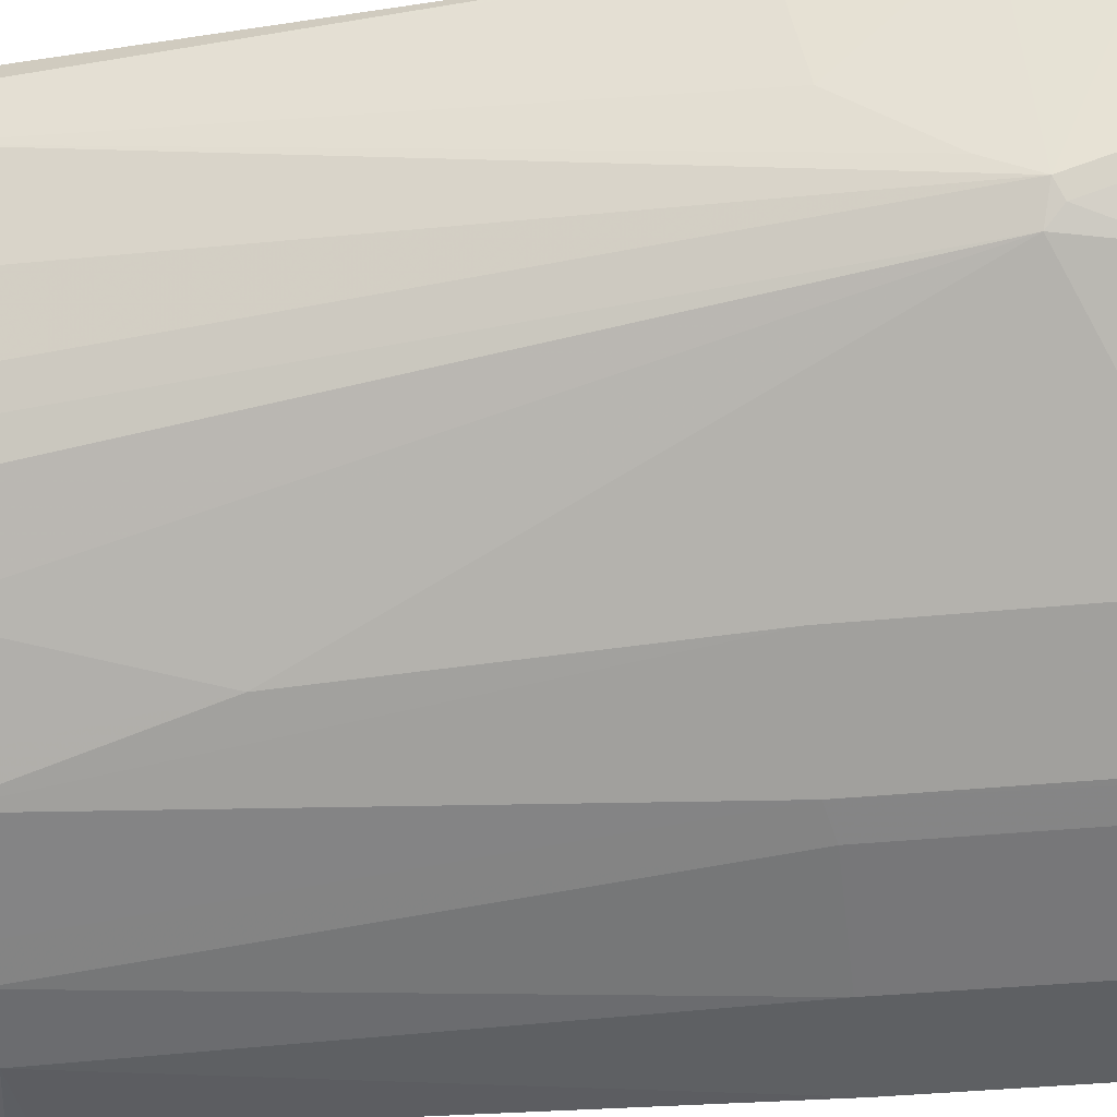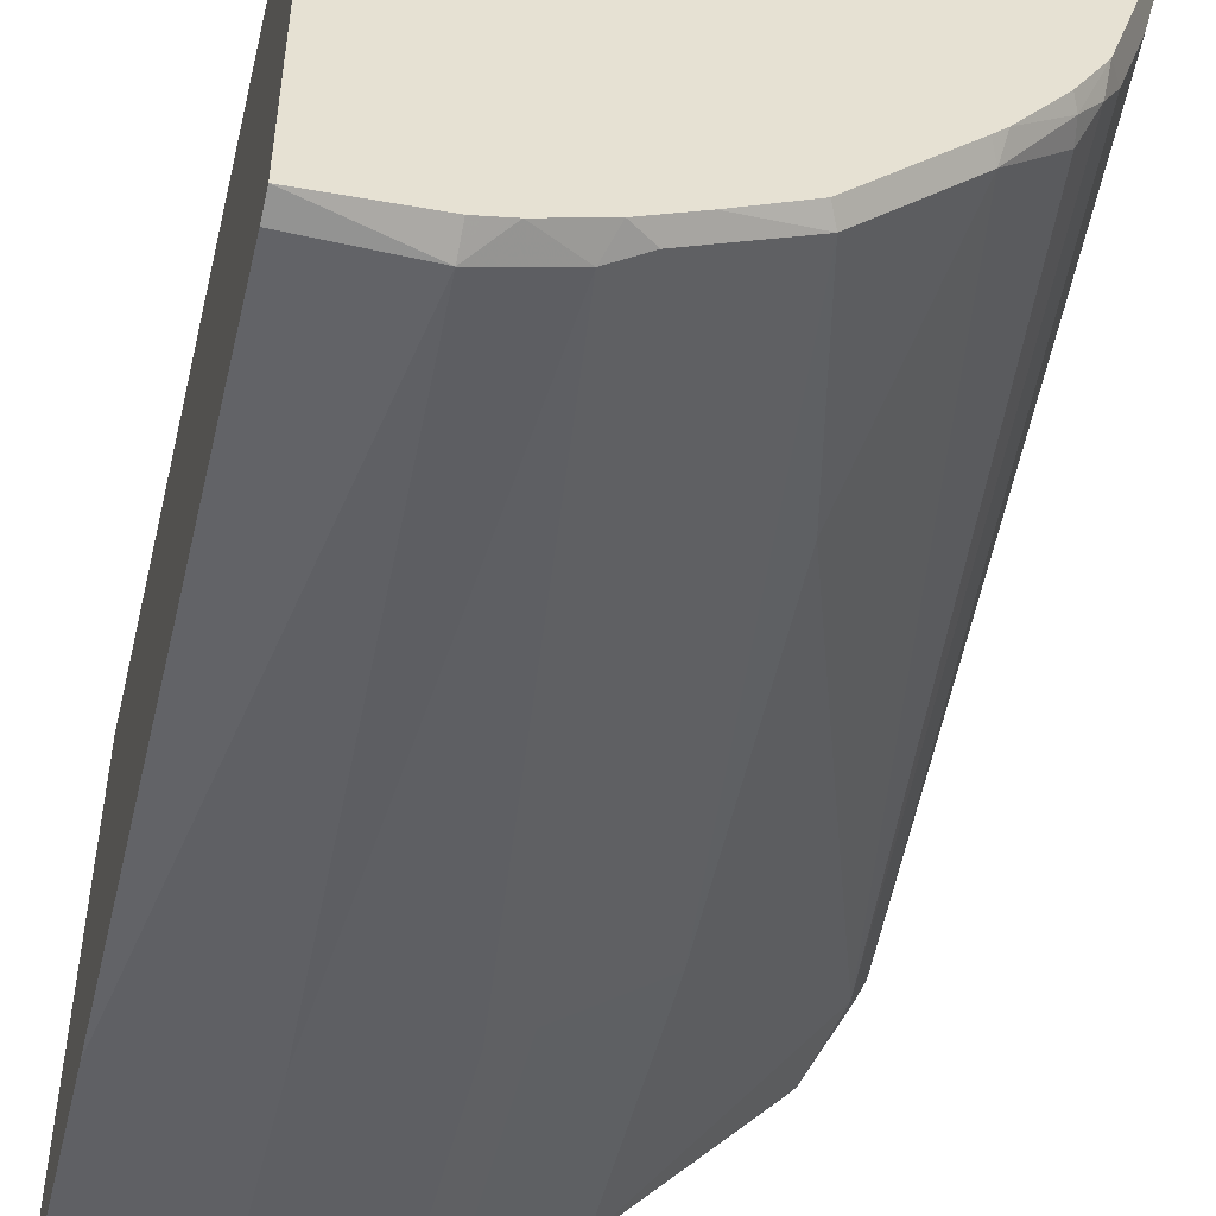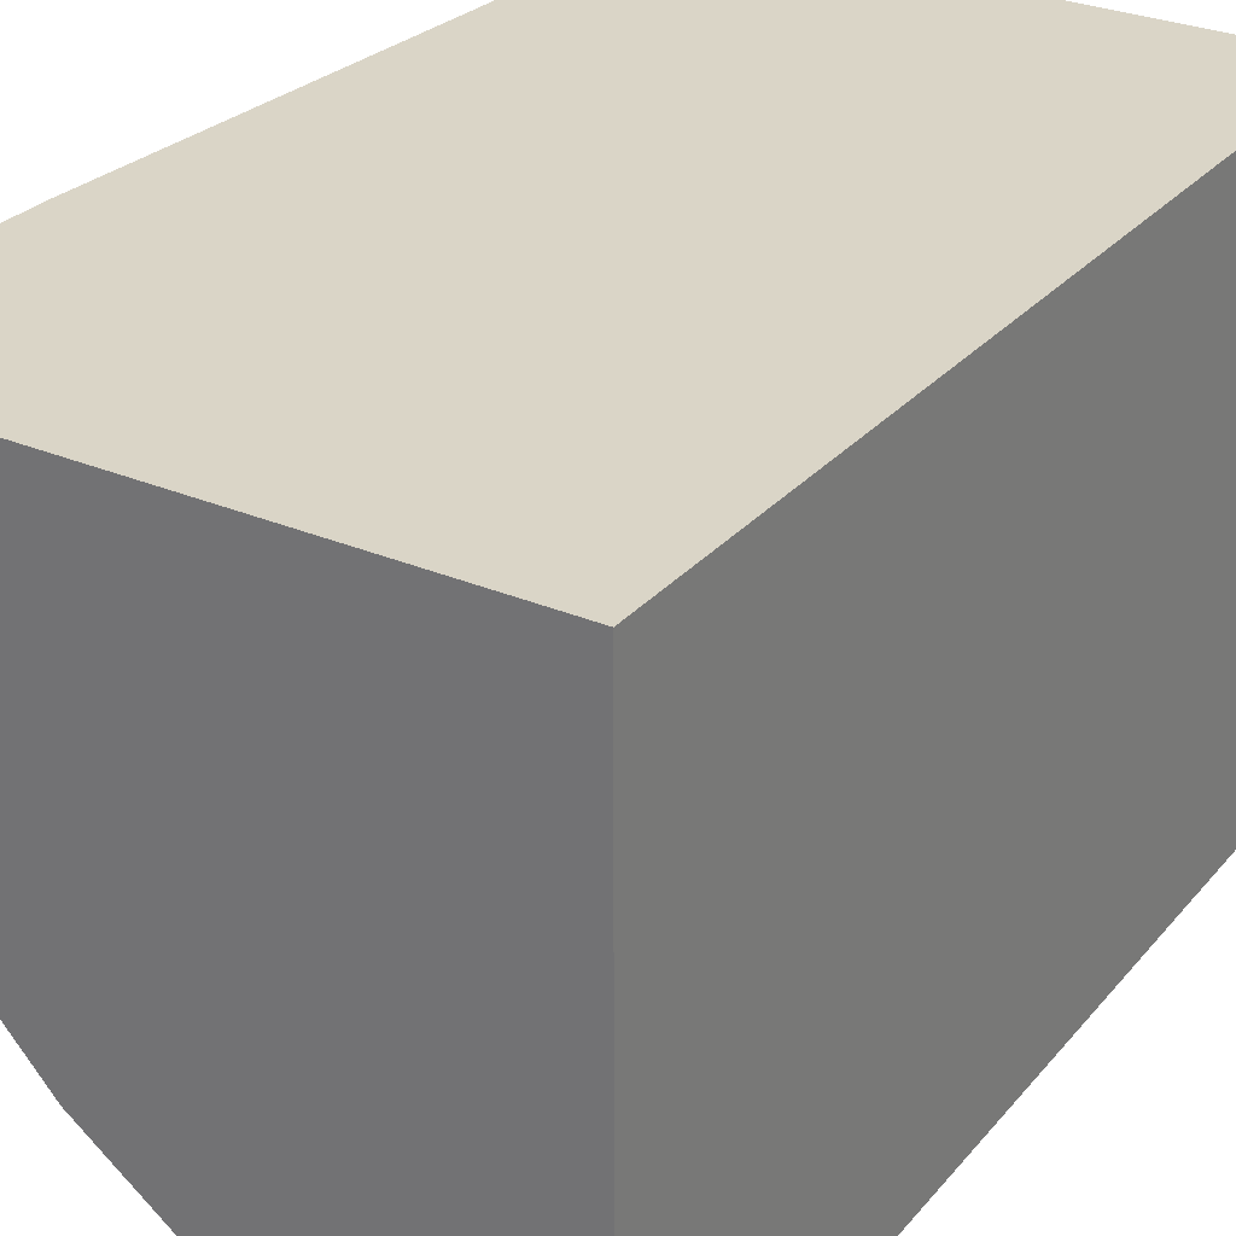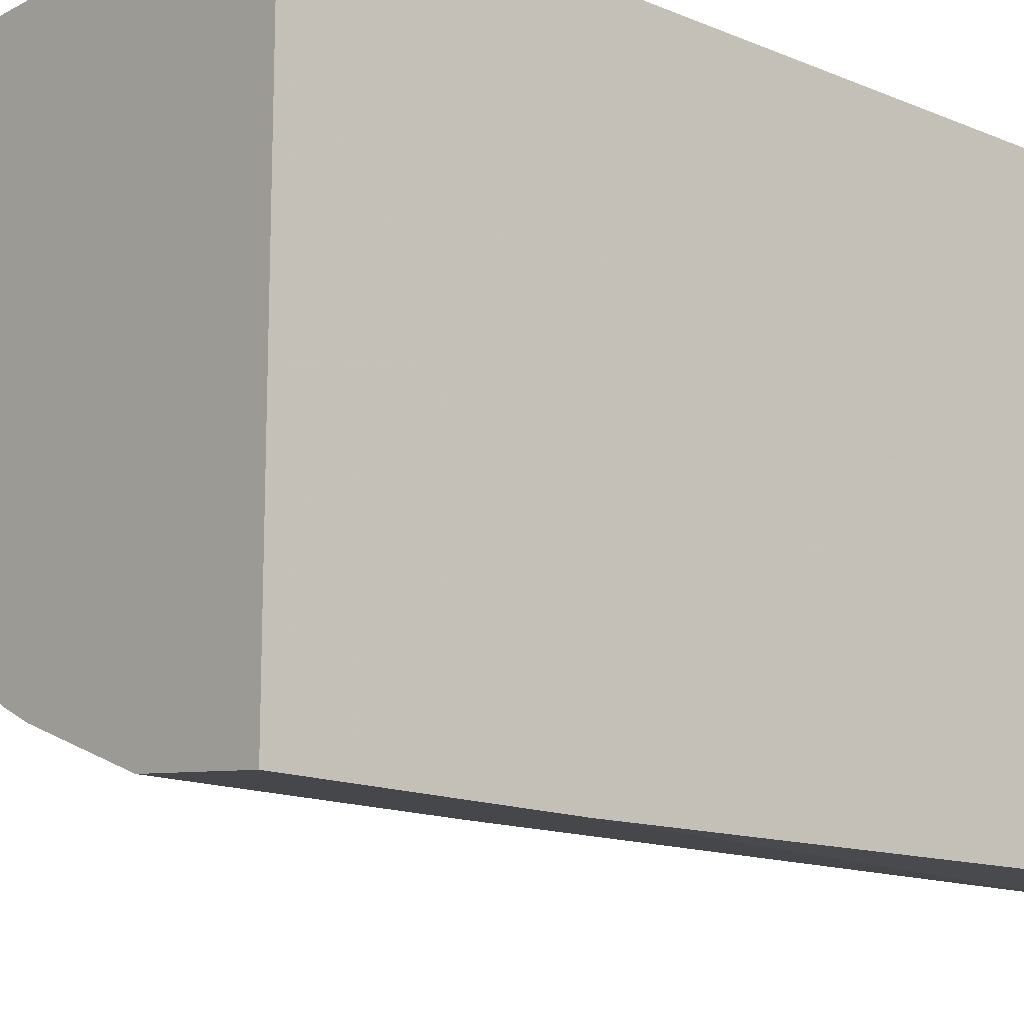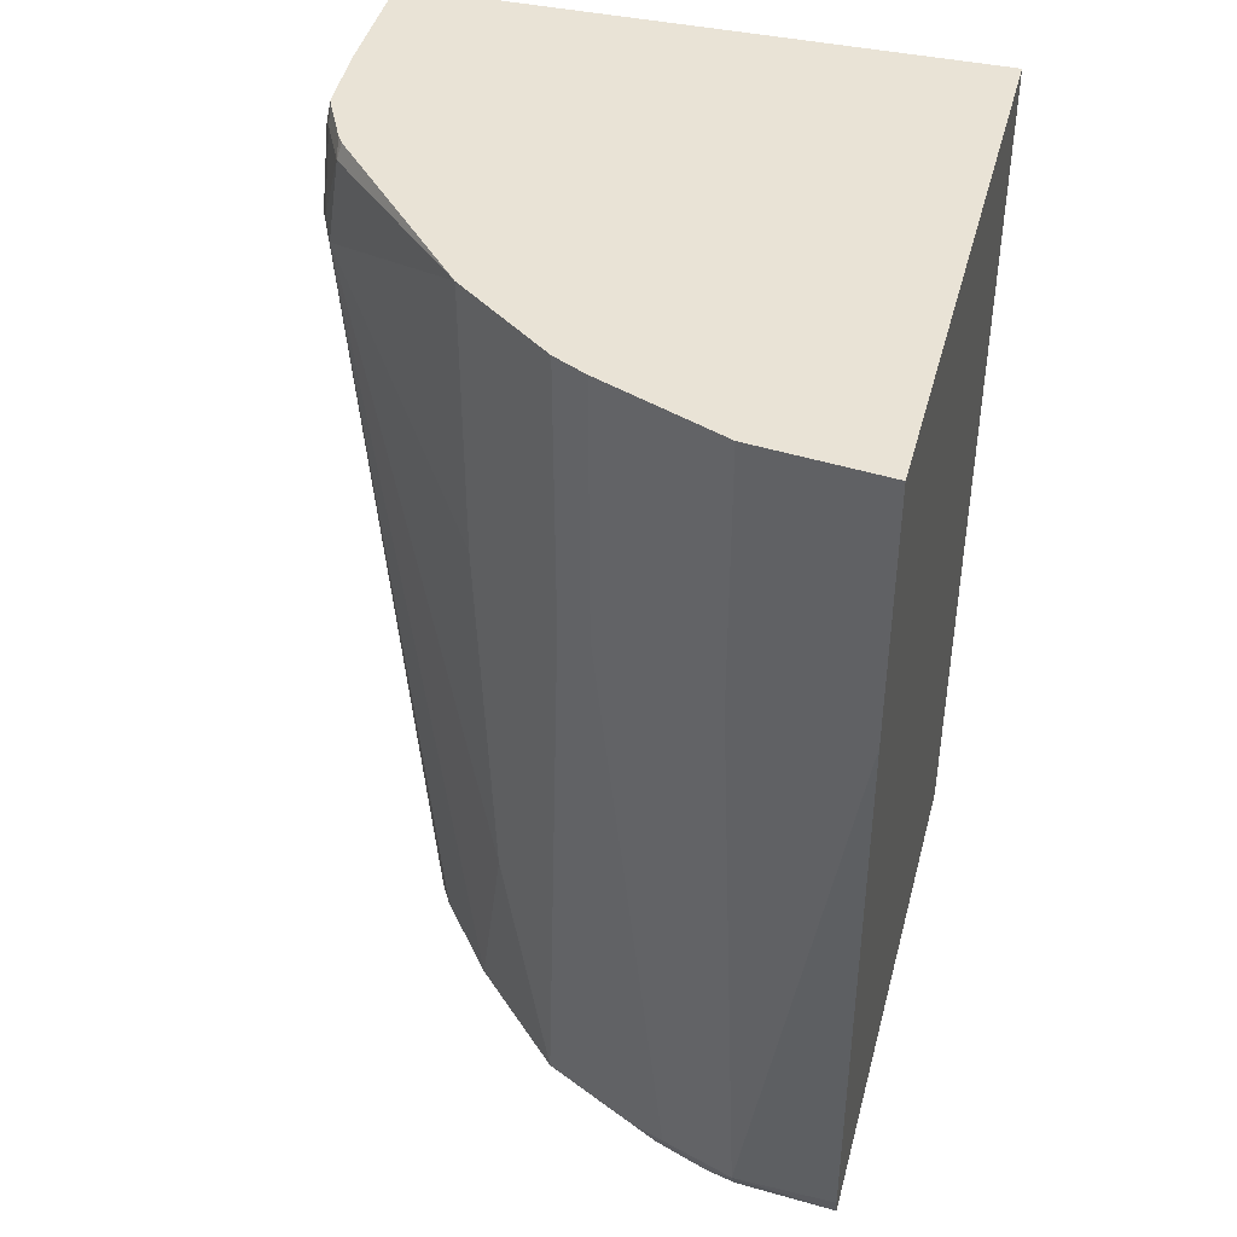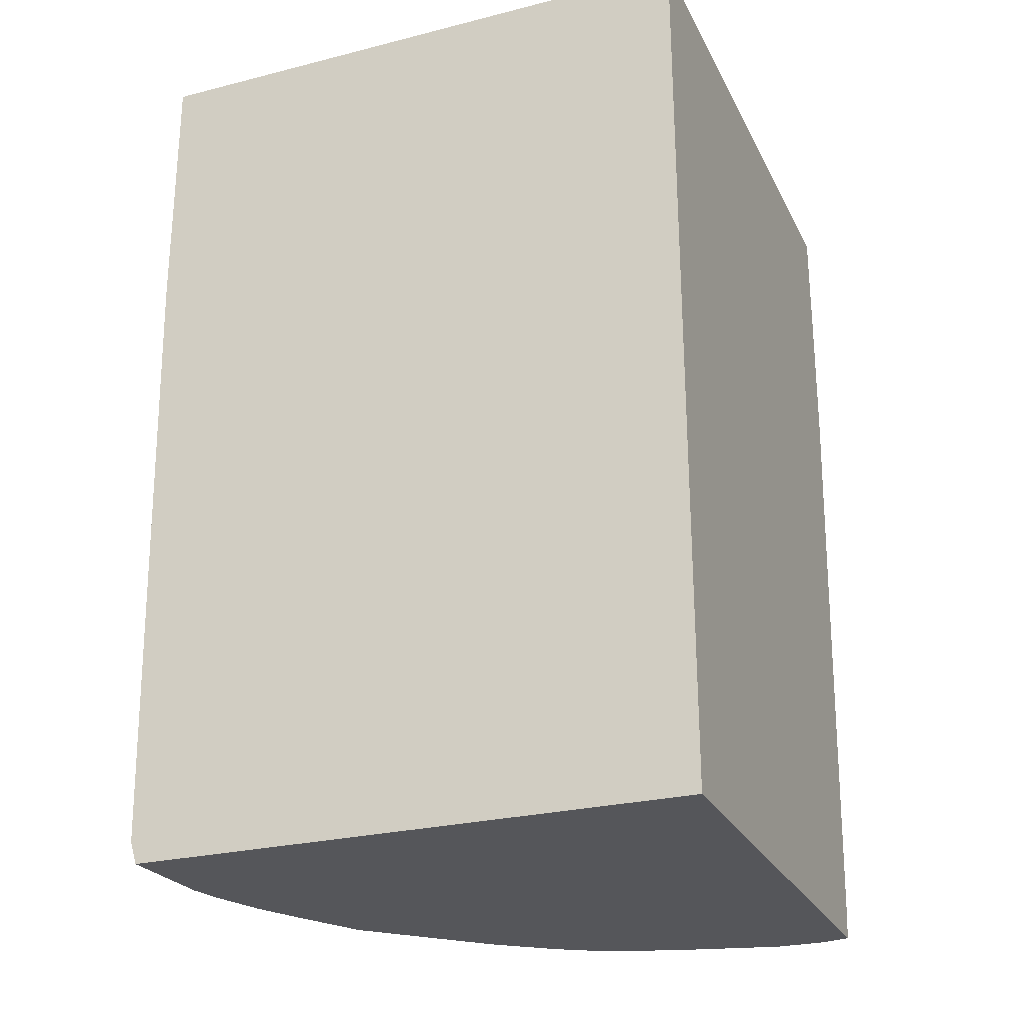
<metadata>
{"format":"obj","ext":"obj","renderer":"f3d","projection":"perspective","resolution":1024,"background":"white","views":[{"elev":-35.9,"azim":-82.3,"up":"+Y"},{"elev":-50.0,"azim":166.4,"up":"+Y"},{"elev":29.0,"azim":32.4,"up":"+Y"},{"elev":-14.8,"azim":48.2,"up":"+Y"},{"elev":42.3,"azim":14.7,"up":"+Z"},{"elev":-26.0,"azim":111.9,"up":"+Z"}]}
</metadata>
<code>
v -0.1522 -0.4867 -0.2293
v -0.1522 -0.4867 -0.06247
v -0.2313 -0.478 -0.2313
v -0.2159 -0.478 -0.6167
v -0.1522 -0.479 -0.6177
v -0.1522 -0.1201 -0.06247
v -0.2313 -0.478 -0.06247
v -0.3084 -0.4471 -0.2313
v -0.2621 -0.4625 -0.6167
v -0.2344 -0.4657 -0.6319
v -0.231 -0.4666 -0.6319
v -0.2221 -0.4688 -0.6319
v -0.2156 -0.4704 -0.6319
v -0.1522 -0.4747 -0.6319
v -0.5104 -0.1201 -0.06247
v -0.1522 -0.1201 -0.6319
v -0.3084 -0.4471 -0.06247
v -0.3092 -0.4467 -0.06247
v -0.3289 -0.4368 -0.2364
v -0.2827 -0.4523 -0.6219
v -0.2683 -0.4534 -0.6319
v -0.5104 -0.1201 -0.1355
v -0.5088 -0.2621 -0.1234
v -0.5088 -0.2467 -0.07713
v -0.5088 -0.2012 -0.06247
v -0.4816 -0.1201 -0.6319
v -0.3246 -0.439 -0.06247
v -0.3289 -0.4368 -0.06247
v -0.3906 -0.3906 -0.2364
v -0.3443 -0.4214 -0.6219
v -0.2992 -0.4379 -0.6319
v -0.5088 -0.1201 -0.2281
v -0.5088 -0.1234 -0.2313
v -0.5088 -0.2005 -0.2159
v -0.5088 -0.2467 -0.1542
v -0.4985 -0.2827 -0.1285
v -0.5037 -0.2724 -0.1183
v -0.4934 -0.1696 -0.6167
v -0.478 -0.2313 -0.6167
v -0.4625 -0.2776 -0.6167
v -0.5037 -0.257 -0.072
v -0.5056 -0.2467 -0.06247
v -0.4858 -0.1385 -0.6319
v -0.4882 -0.1336 -0.627
v -0.4934 -0.1388 -0.6167
v -0.4824 -0.1201 -0.6278
v -0.3906 -0.3906 -0.06247
v -0.3803 -0.3957 -0.4728
v -0.3598 -0.406 -0.6219
v -0.3394 -0.4164 -0.6319
v -0.4841 -0.1201 -0.6167
v -0.4882 -0.2878 -0.072
v -0.4523 -0.2981 -0.6219
v -0.442 -0.3187 -0.6116
v -0.406 -0.3598 -0.6219
v -0.4858 -0.1693 -0.6319
v -0.4811 -0.1882 -0.6319
v -0.4688 -0.2375 -0.6319
v -0.4534 -0.2838 -0.6319
v -0.4893 -0.2799 -0.06247
v -0.5047 -0.249 -0.06247
v -0.4857 -0.2853 -0.06247
v -0.3548 -0.401 -0.6319
v -0.4394 -0.3161 -0.6244
v -0.4086 -0.3469 -0.6319
v -0.401 -0.3547 -0.6319
v -0.4357 -0.3124 -0.6319
f 26 43 44
f 26 44 45
f 26 45 46
f 33 45 38
f 29 47 36
f 29 36 48
f 30 48 49
f 30 49 50
f 30 50 31
f 32 51 45
f 24 42 25
f 32 45 33
f 29 48 30
f 24 41 42
f 23 37 41
f 23 40 53
f 23 39 40
f 23 38 39
f 23 35 38
f 23 41 24
f 23 36 37
f 22 35 23
f 22 34 35
f 22 33 34
f 22 32 33
f 20 31 21
f 20 30 31
f 19 30 20
f 33 38 34
f 23 53 36
f 34 38 35
f 64 67 65
f 36 52 37
f 19 29 30
f 59 67 64
f 55 66 63
f 55 65 66
f 55 64 65
f 54 64 55
f 53 64 54
f 53 59 64
f 52 62 60
f 49 63 50
f 49 55 63
f 48 55 49
f 45 51 46
f 43 45 44
f 41 61 42
f 41 60 61
f 41 52 60
f 40 59 53
f 39 59 40
f 39 58 59
f 39 57 58
f 38 57 39
f 38 56 57
f 38 43 56
f 38 45 43
f 37 52 41
f 36 55 48
f 36 54 55
f 36 53 54
f 36 47 52
f 19 47 29
f 47 62 52
f 19 27 28
f 4 13 14
f 4 12 13
f 4 11 12
f 4 10 11
f 4 9 10
f 3 9 4
f 3 8 9
f 3 17 8
f 3 7 17
f 2 17 7
f 2 18 17
f 2 27 18
f 2 28 27
f 2 47 28
f 2 62 47
f 2 60 62
f 2 61 60
f 19 28 47
f 2 42 61
f 2 25 42
f 2 15 25
f 1 6 2
f 1 16 6
f 1 14 16
f 1 5 14
f 1 4 5
f 1 3 4
f 1 7 3
f 1 2 7
f 4 14 5
f 6 16 26
f 2 6 15
f 6 46 51
f 6 26 46
f 18 27 19
f 15 24 25
f 15 23 24
f 15 22 23
f 10 13 12
f 10 14 13
f 10 16 14
f 10 26 16
f 10 43 26
f 10 56 43
f 10 57 56
f 10 58 57
f 10 59 58
f 10 67 59
f 10 12 11
f 10 66 65
f 6 51 32
f 10 65 67
f 6 32 22
f 6 22 15
f 8 18 19
f 8 19 20
f 8 20 9
f 8 17 18
f 9 21 10
f 10 21 31
f 10 31 50
f 10 50 63
f 10 63 66
f 9 20 21

</code>
